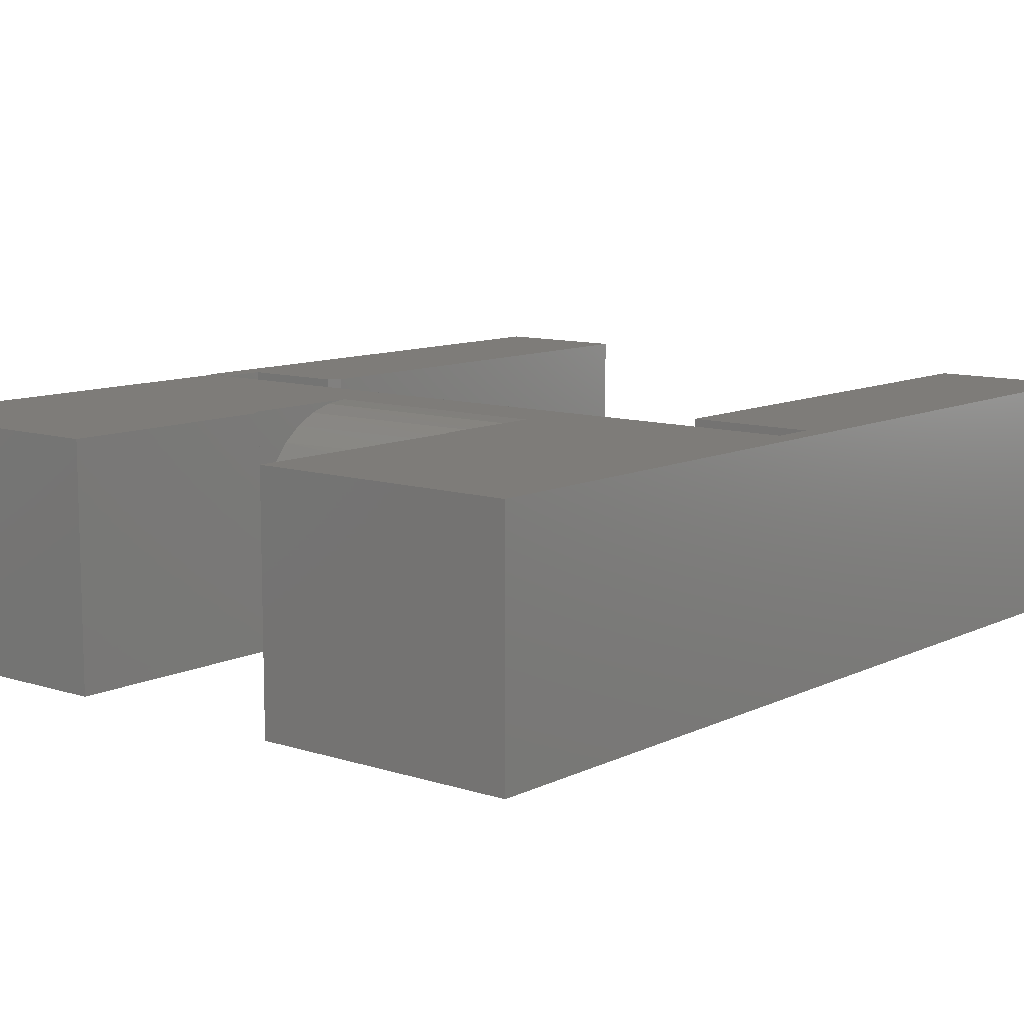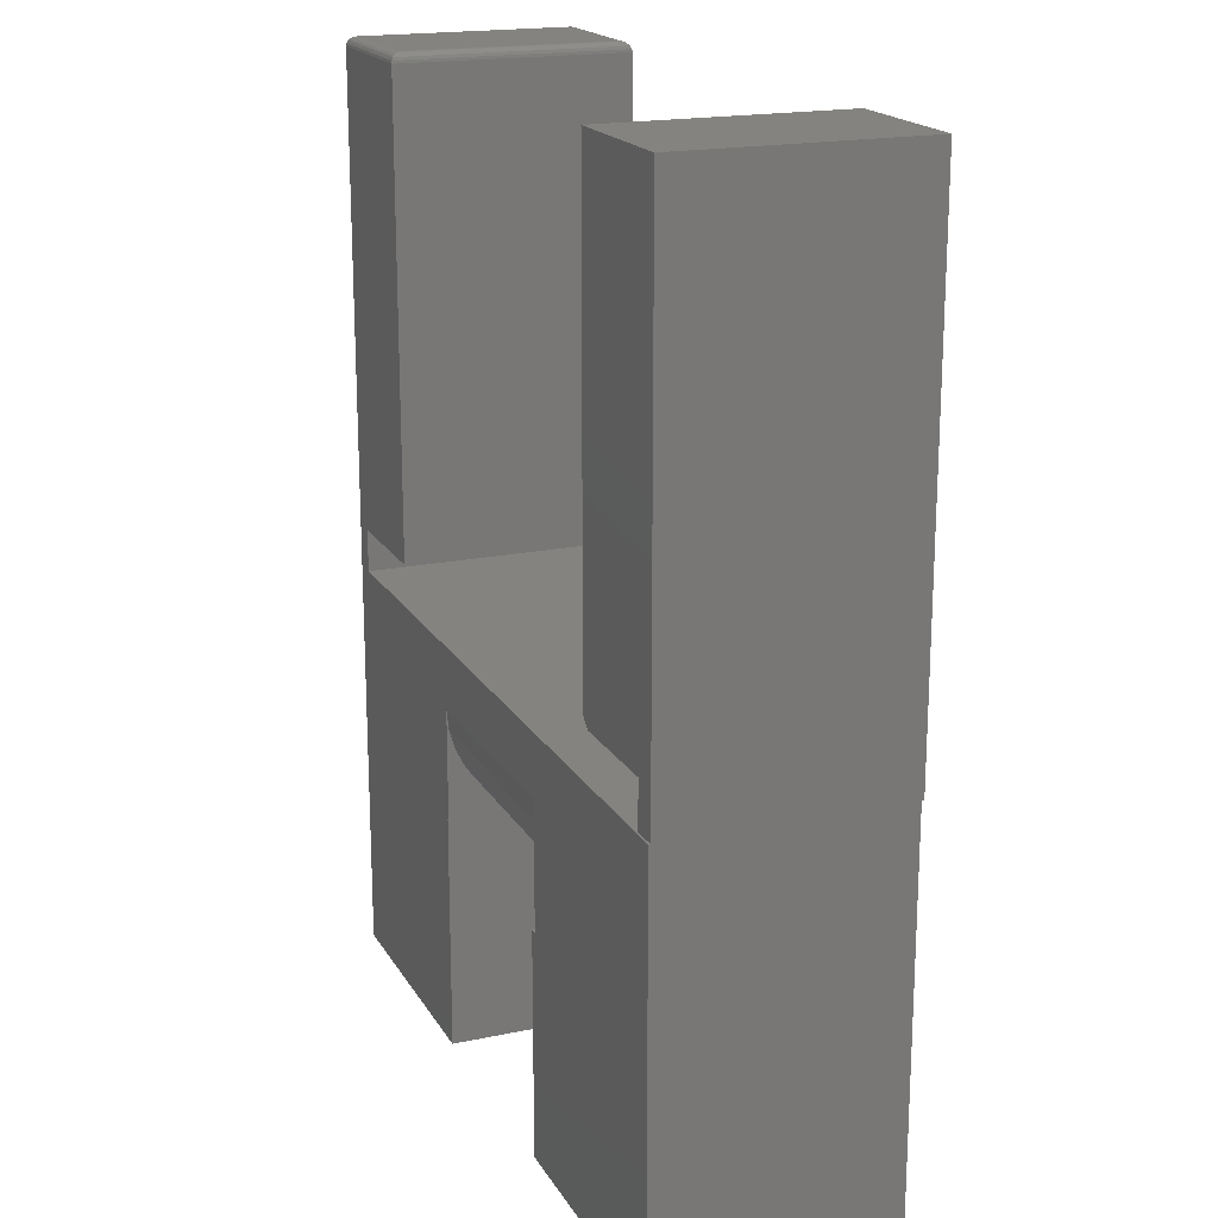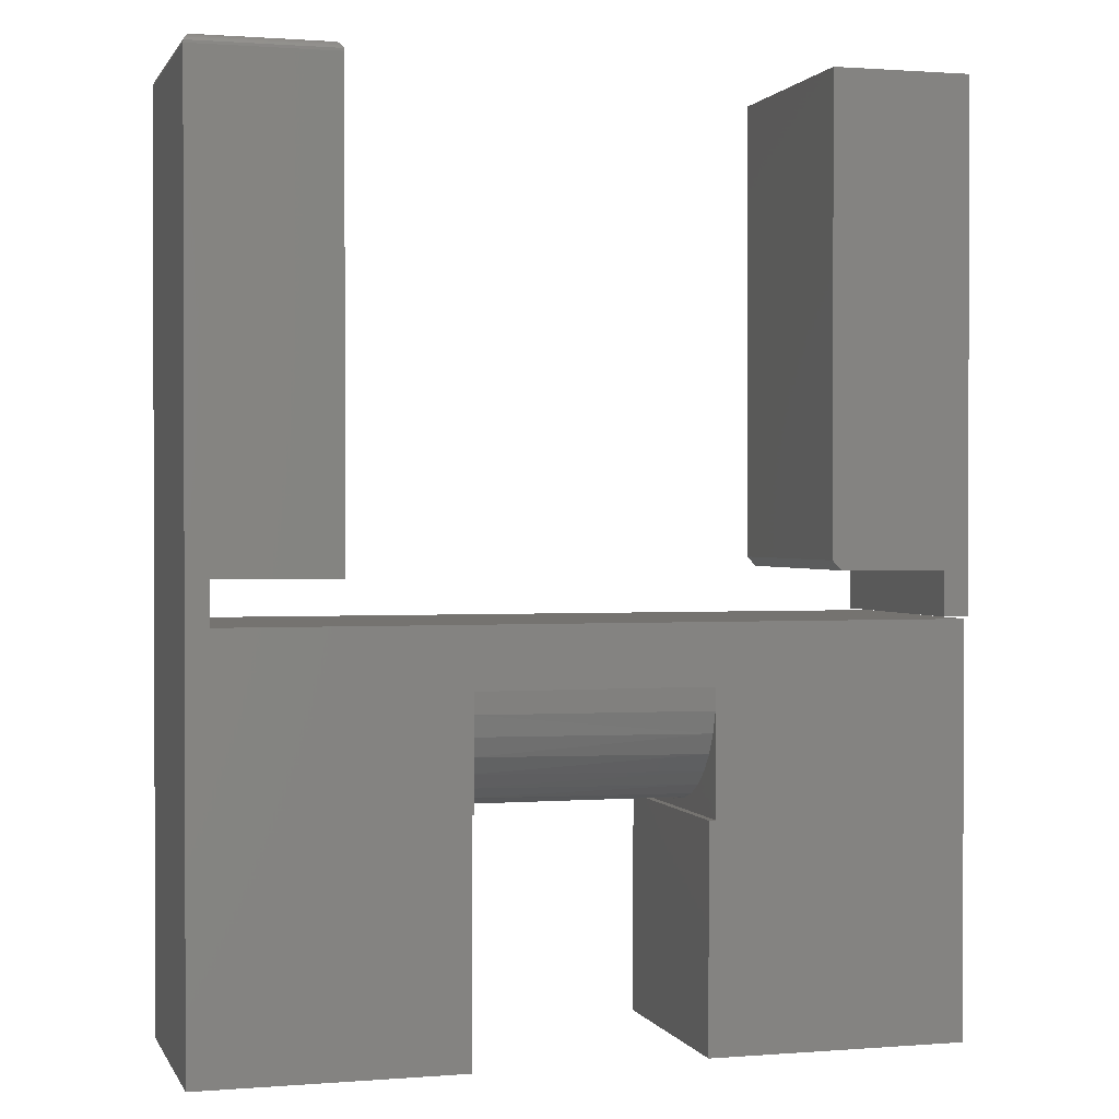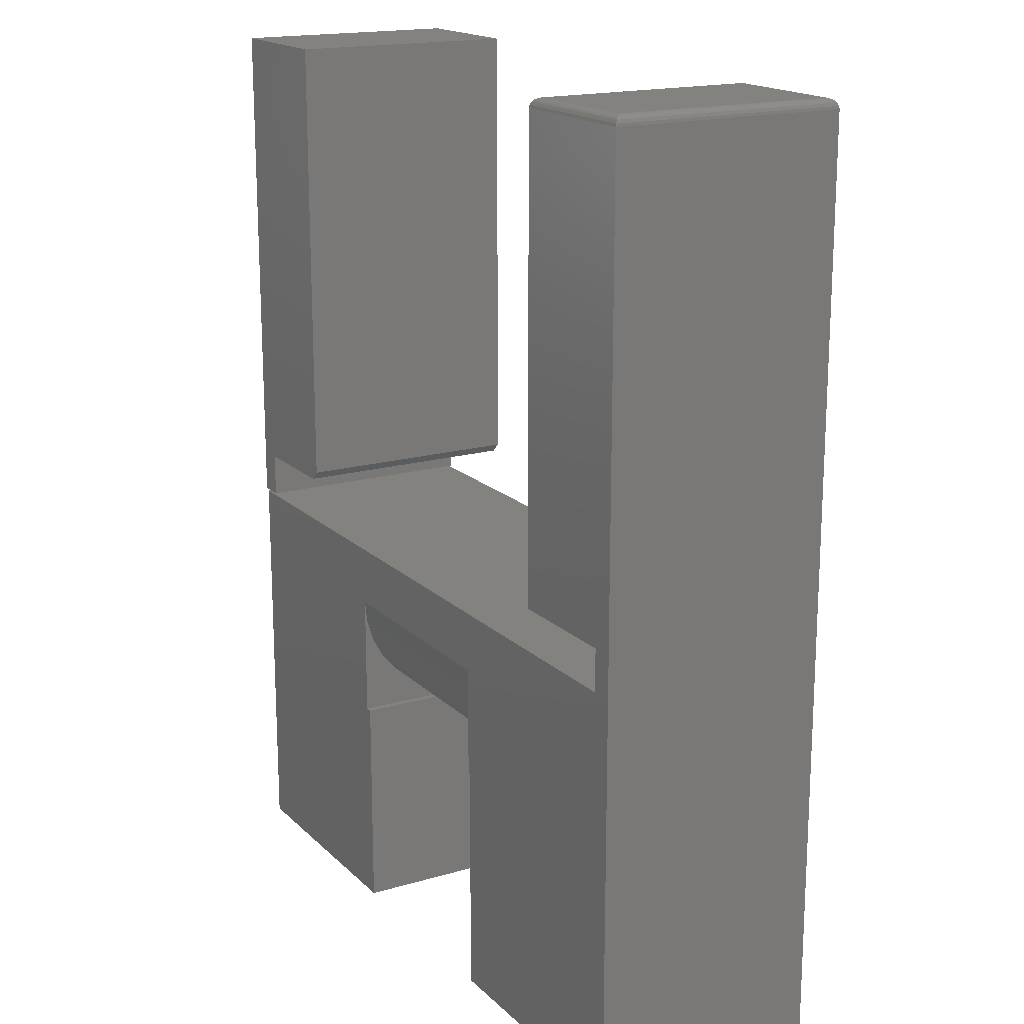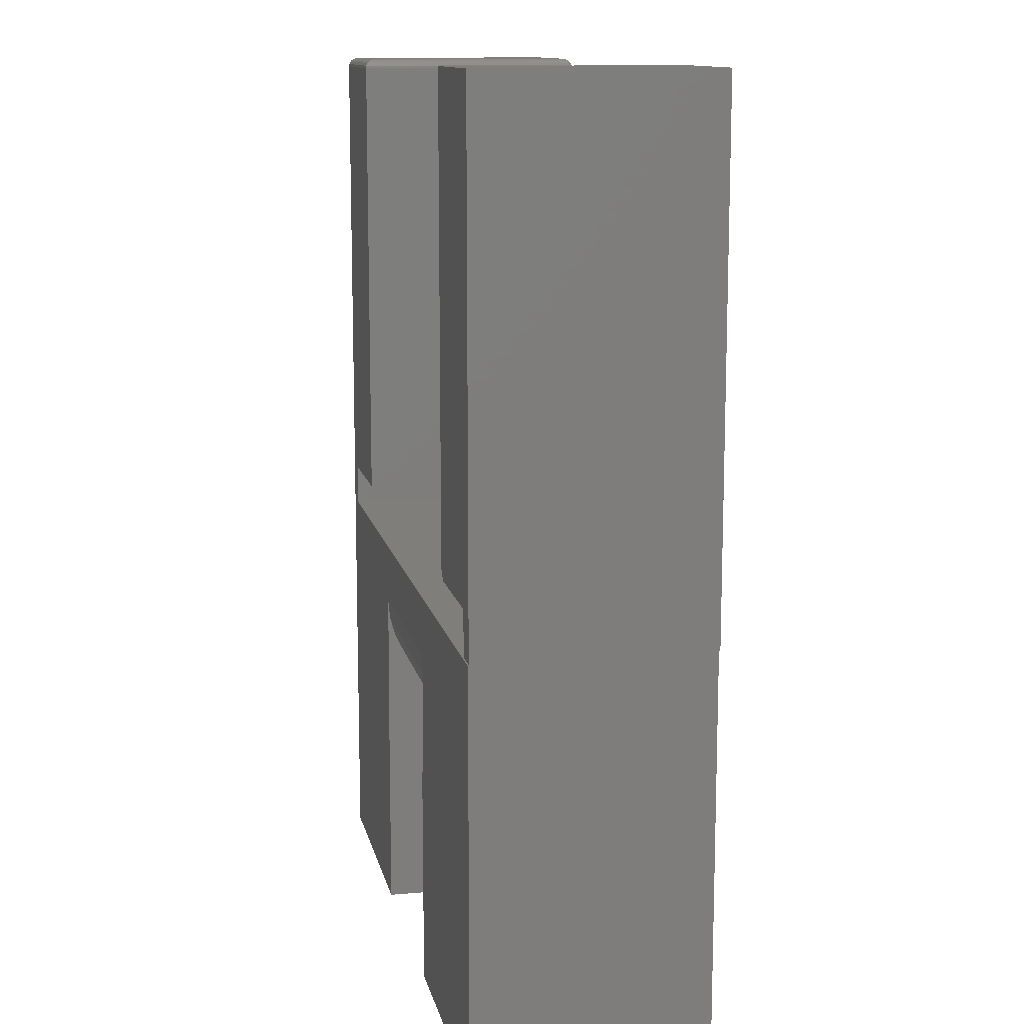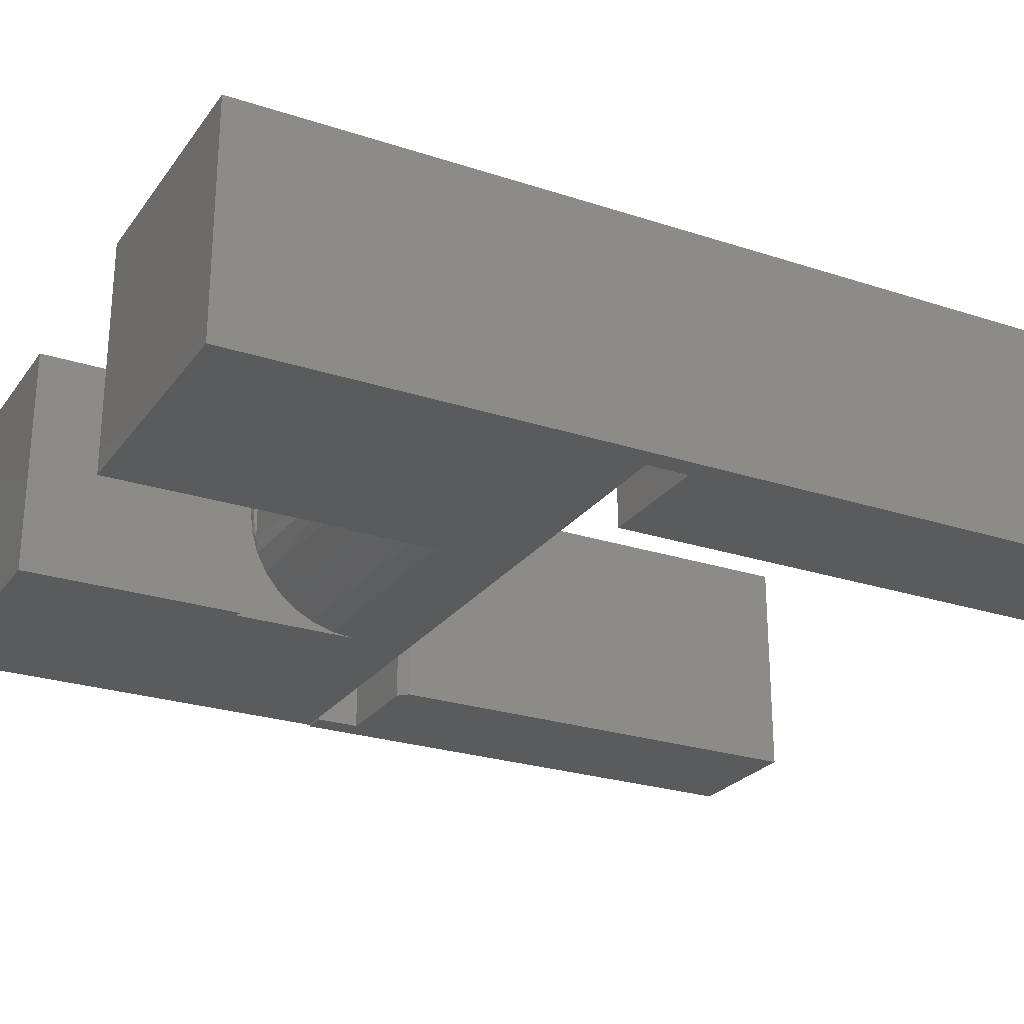
<metadata>
{"format":"stl","ext":"stl","renderer":"f3d","projection":"perspective","resolution":1024,"background":"white","views":[{"elev":10.1,"azim":-140.6,"up":"+Y"},{"elev":18.7,"azim":68.2,"up":"+Z"},{"elev":1.0,"azim":-15.9,"up":"+Z"},{"elev":17.5,"azim":-119.9,"up":"+Z"},{"elev":12.2,"azim":78.4,"up":"+Z"},{"elev":-25.4,"azim":-117.8,"up":"+Y"}]}
</metadata>
<code>
# stl→obj: 120 verts, 232 faces
v 0.08791 -0.09375 0.1797
v 0.09375 -0.09375 0.1797
v 0.08791 0.09375 0.1797
v 0.09375 0.09375 0.1797
v 0.09375 0.08661 0.2445
v 0.09375 0.07795 0.2283
v -0.09375 0.07953 0.2307
v -0.09375 0.06899 0.2169
v 0.09375 0.06629 0.2141
v -0.09375 0.05606 0.2052
v 0.09375 0.05208 0.2024
v -0.09375 0.0412 0.1961
v 0.08791 0.02492 0.19
v 0.09375 0.01829 0.1884
v 0.08791 0.008395 0.187
v 0.09375 -1.68e-17 0.1866
v 0.08791 -0.008395 0.187
v 0.09375 -0.01829 0.1884
v -0.09375 -0.0412 0.1961
v 0.09375 -0.03588 0.1937
v 0.09375 -0.05208 0.2024
v -0.09375 -0.05606 0.2052
v 0.09375 -0.06629 0.2141
v -0.09375 -0.06899 0.2169
v 0.09375 -0.07795 0.2283
v -0.09375 -0.07953 0.2307
v 0.09375 -0.08661 0.2445
v 0.08791 -0.02492 0.19
v -0.09375 -0.02492 0.19
v 0.09375 0.03588 0.1937
v -0.09375 0.02492 0.19
v -0.09375 0.09375 0.2803
v 0.09375 0.09375 0.2803
v -0.09375 0.09213 0.263
v 0.09375 0.09195 0.2621
v -0.09375 0.08734 0.2463
v 0.09375 -0.09375 0.2803
v -0.09375 -0.09375 0.2803
v 0.09375 -0.09195 0.2621
v -0.09375 -0.09213 0.263
v -0.09375 -0.08734 0.2463
v -0.09375 -0.09375 0.19
v -0.09375 0.09375 0.19
v -0.09572 0.09375 0.19
v -0.09572 -0.09375 0.19
v 0.08791 -2.493e-18 0.19
v 0.08791 -0.09375 -2.404e-17
v 0.08791 0.09375 -2.404e-17
v -0.3047 0.09375 0
v -0.09572 0.09375 -1.28e-17
v -0.1892 0.09375 0.3637
v -0.2869 0.09375 0.3637
v -0.1892 0.09375 0.7422
v -0.2857 0.09375 0.3293
v 0.2779 0.09375 0.3293
v -0.2869 0.09375 0.3293
v 0.2969 0.09375 0.3293
v 0.2969 0.09375 -3.684e-17
v -0.3047 0.09375 0.7422
v -0.3047 -0.09375 0
v -0.09572 -0.09375 -1.28e-17
v -0.1892 -0.09375 0.7422
v -0.2869 -0.09375 0.3637
v -0.1892 -0.09375 0.3637
v -0.2857 -0.09375 0.3293
v -0.2869 -0.09375 0.3293
v 0.2779 -0.09375 0.3293
v 0.2969 -0.09375 0.3293
v 0.2969 -0.09375 -3.684e-17
v -0.3047 -0.09375 0.7422
v 0.3003 -0.09375 0.75
v 0.1875 -0.09375 0.375
v 0.1953 -0.09375 0.3672
v 0.2802 -0.09375 0.75
v 0.1875 -0.09375 0.75
v 0.2802 -0.09375 0.3672
v 0.2802 -0.09375 0.3309
v 0.3003 -0.09375 0.3309
v 0.1953 0.09375 0.3672
v 0.1875 0.09375 0.375
v 0.3003 0.09375 0.75
v 0.2802 0.09375 0.75
v 0.1875 0.09375 0.75
v 0.2802 0.09375 0.3672
v 0.3003 0.09375 0.3309
v 0.2802 0.09375 0.3309
v -0.2869 -0.08594 0.75
v -0.2981 -0.08716 0.7499
v -0.197 -0.08594 0.75
v -0.2969 -0.08594 0.75
v -0.1958 -0.08716 0.7499
v -0.2993 -0.08836 0.7496
v -0.1946 -0.08836 0.7496
v -0.3004 -0.08951 0.7491
v -0.1935 -0.08951 0.7491
v -0.3015 -0.09057 0.7485
v -0.1924 -0.09057 0.7485
v -0.3025 -0.09152 0.7476
v -0.1915 -0.09152 0.7476
v -0.3033 -0.09233 0.7467
v -0.1906 -0.09233 0.7467
v -0.3044 -0.09343 0.7444
v -0.1895 -0.09343 0.7444
v -0.197 0.08594 0.75
v -0.2869 0.08594 0.75
v -0.2969 0.08594 0.75
v -0.1958 0.08716 0.7499
v -0.2981 0.08716 0.7499
v -0.1895 0.09343 0.7444
v -0.3033 0.09233 0.7467
v -0.1906 0.09233 0.7467
v -0.3025 0.09152 0.7476
v -0.1915 0.09152 0.7476
v -0.3015 0.09057 0.7485
v -0.1924 0.09057 0.7485
v -0.3004 0.08951 0.7491
v -0.1935 0.08951 0.7491
v -0.2993 0.08836 0.7496
v -0.1946 0.08836 0.7496
v -0.3044 0.09343 0.7444
f 1 2 3
f 3 2 4
f 5 6 7
f 8 7 6
f 6 9 8
f 10 8 9
f 9 11 10
f 12 10 11
f 13 14 15
f 14 16 15
f 15 16 17
f 17 16 18
f 19 20 21
f 19 21 22
f 22 21 23
f 22 23 24
f 24 23 25
f 24 25 26
f 26 25 27
f 28 17 18
f 28 18 20
f 28 20 19
f 28 19 29
f 30 14 13
f 30 13 31
f 30 31 12
f 30 12 11
f 32 33 34
f 34 33 35
f 34 35 36
f 36 35 5
f 36 5 7
f 37 38 39
f 39 38 40
f 39 40 27
f 27 40 41
f 27 41 26
f 42 29 19
f 42 19 22
f 42 22 24
f 42 24 26
f 42 26 41
f 42 41 40
f 42 40 38
f 43 32 34
f 43 34 36
f 43 36 7
f 43 7 8
f 43 8 10
f 43 10 12
f 43 12 31
f 44 31 45
f 44 43 31
f 13 46 31
f 29 42 45
f 29 45 31
f 29 31 46
f 29 46 28
f 1 3 47
f 47 3 48
f 28 15 17
f 28 46 15
f 13 15 46
f 32 44 49
f 44 50 49
f 51 52 53
f 43 44 32
f 54 55 32
f 54 32 49
f 54 49 56
f 57 58 33
f 57 33 32
f 57 32 55
f 59 53 52
f 59 52 56
f 59 56 49
f 58 48 3
f 58 3 4
f 58 4 33
f 60 45 38
f 60 61 45
f 62 63 64
f 38 45 42
f 65 66 60
f 65 60 38
f 65 38 67
f 68 67 38
f 68 38 37
f 68 37 69
f 70 60 66
f 70 66 63
f 70 63 62
f 69 37 2
f 69 2 1
f 69 1 47
f 4 2 16
f 4 16 14
f 4 14 30
f 4 30 11
f 4 11 9
f 4 9 6
f 4 6 5
f 4 5 35
f 4 35 33
f 2 37 39
f 2 39 27
f 2 27 25
f 2 25 23
f 2 23 21
f 2 21 20
f 2 20 18
f 2 18 16
f 71 72 73
f 71 74 72
f 72 74 75
f 76 77 78
f 76 78 71
f 76 71 73
f 79 80 81
f 80 82 81
f 83 82 80
f 84 79 81
f 84 81 85
f 84 85 86
f 75 83 72
f 72 83 80
f 79 84 73
f 73 84 76
f 80 79 72
f 72 79 73
f 82 83 74
f 74 83 75
f 81 82 71
f 71 82 74
f 78 85 71
f 71 85 81
f 86 85 77
f 77 85 78
f 84 86 76
f 76 86 77
f 87 88 89
f 87 90 88
f 89 88 91
f 88 92 91
f 91 92 93
f 92 94 93
f 93 94 95
f 94 96 95
f 95 96 97
f 96 98 97
f 97 98 99
f 98 100 99
f 99 100 101
f 100 102 101
f 70 62 102
f 102 62 103
f 102 103 101
f 104 105 89
f 89 105 87
f 64 51 62
f 62 51 53
f 106 107 108
f 106 105 107
f 109 110 111
f 110 112 111
f 111 112 113
f 112 114 113
f 113 114 115
f 114 116 115
f 115 116 117
f 116 118 117
f 117 118 119
f 118 108 119
f 119 108 107
f 104 107 105
f 53 59 109
f 109 59 120
f 109 120 110
f 104 91 107
f 104 89 91
f 91 93 107
f 107 93 119
f 93 95 119
f 119 95 117
f 95 97 117
f 117 97 115
f 97 99 115
f 115 99 113
f 99 101 113
f 113 101 111
f 101 103 111
f 62 53 103
f 103 53 109
f 103 109 111
f 90 108 88
f 90 106 108
f 120 100 110
f 100 98 110
f 110 98 112
f 98 96 112
f 112 96 114
f 96 94 114
f 114 94 116
f 94 92 116
f 116 92 118
f 92 88 118
f 118 88 108
f 59 70 120
f 120 70 102
f 120 102 100
f 105 106 87
f 87 106 90
f 70 59 60
f 60 59 49
f 60 49 61
f 61 49 50
f 52 51 63
f 63 51 64
f 56 52 66
f 66 52 63
f 65 54 66
f 66 54 56
f 67 55 65
f 65 55 54
f 68 57 67
f 67 57 55
f 69 58 68
f 68 58 57
f 47 48 69
f 69 48 58
f 61 50 45
f 45 50 44

</code>
